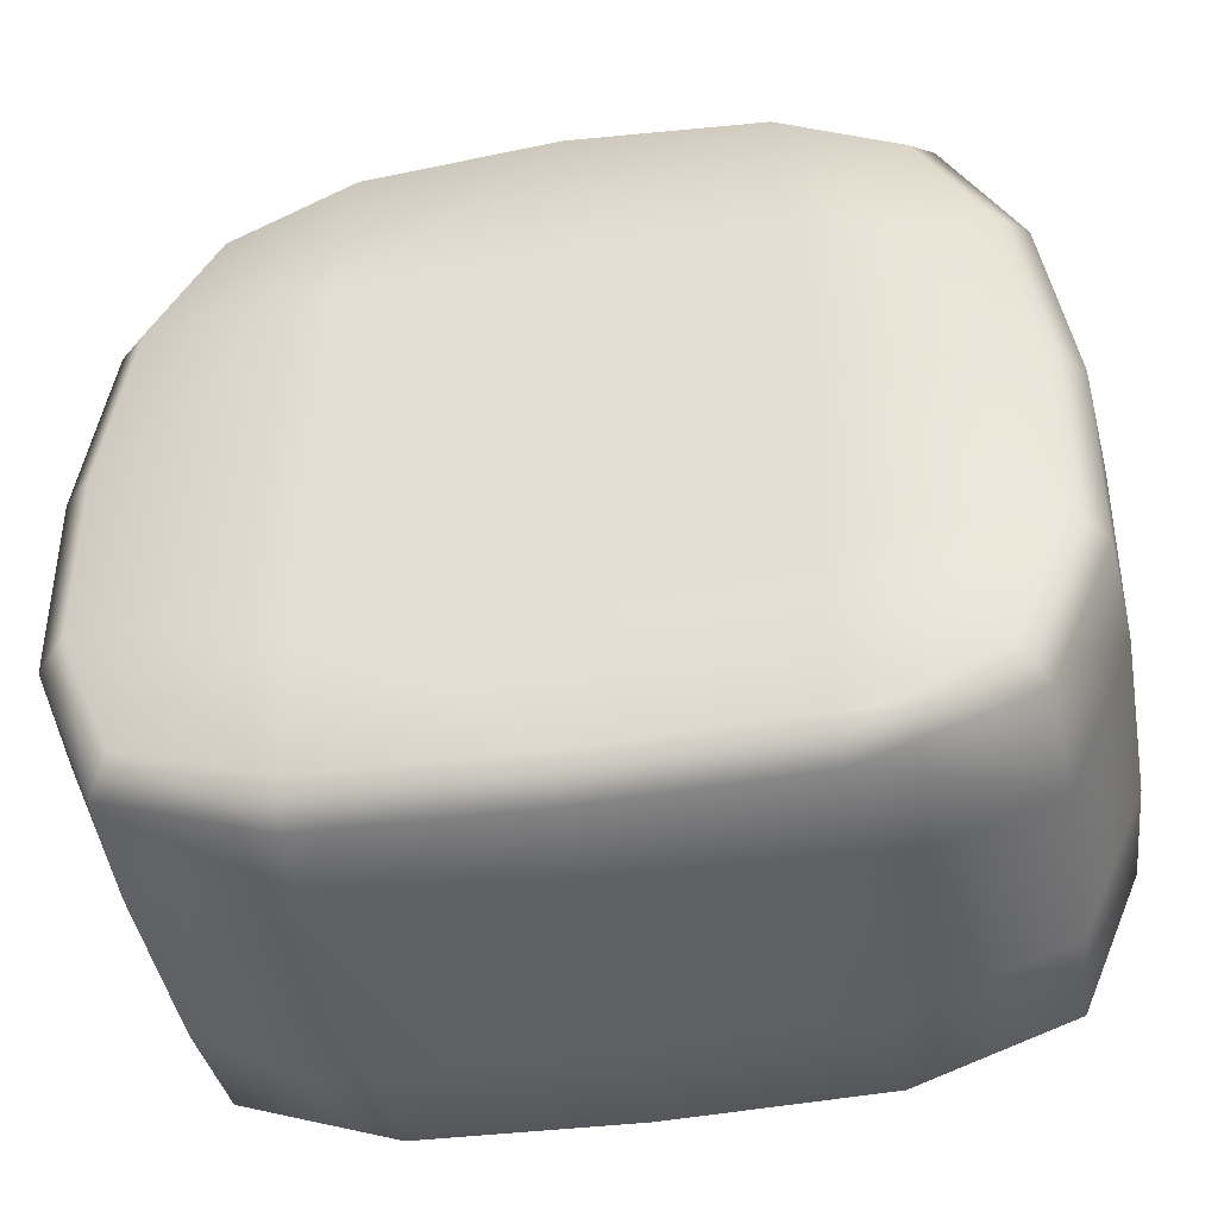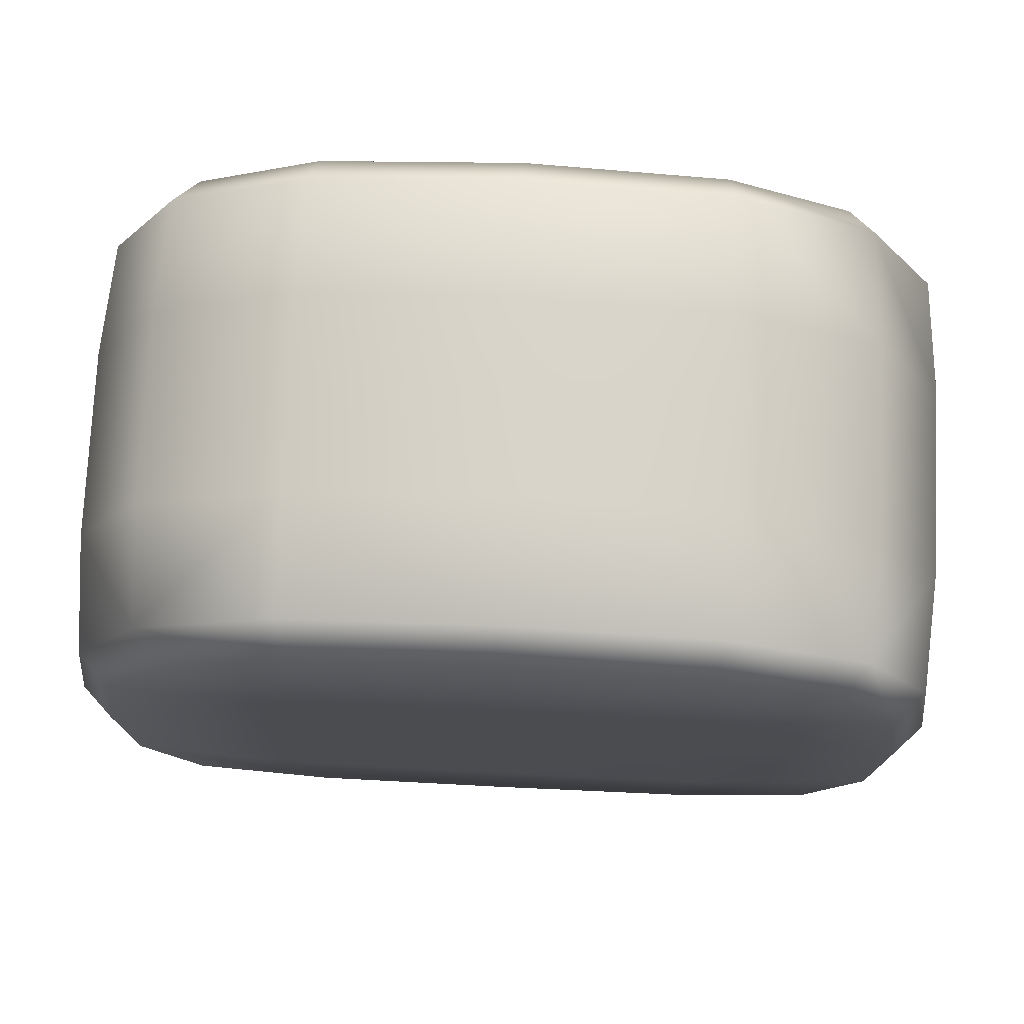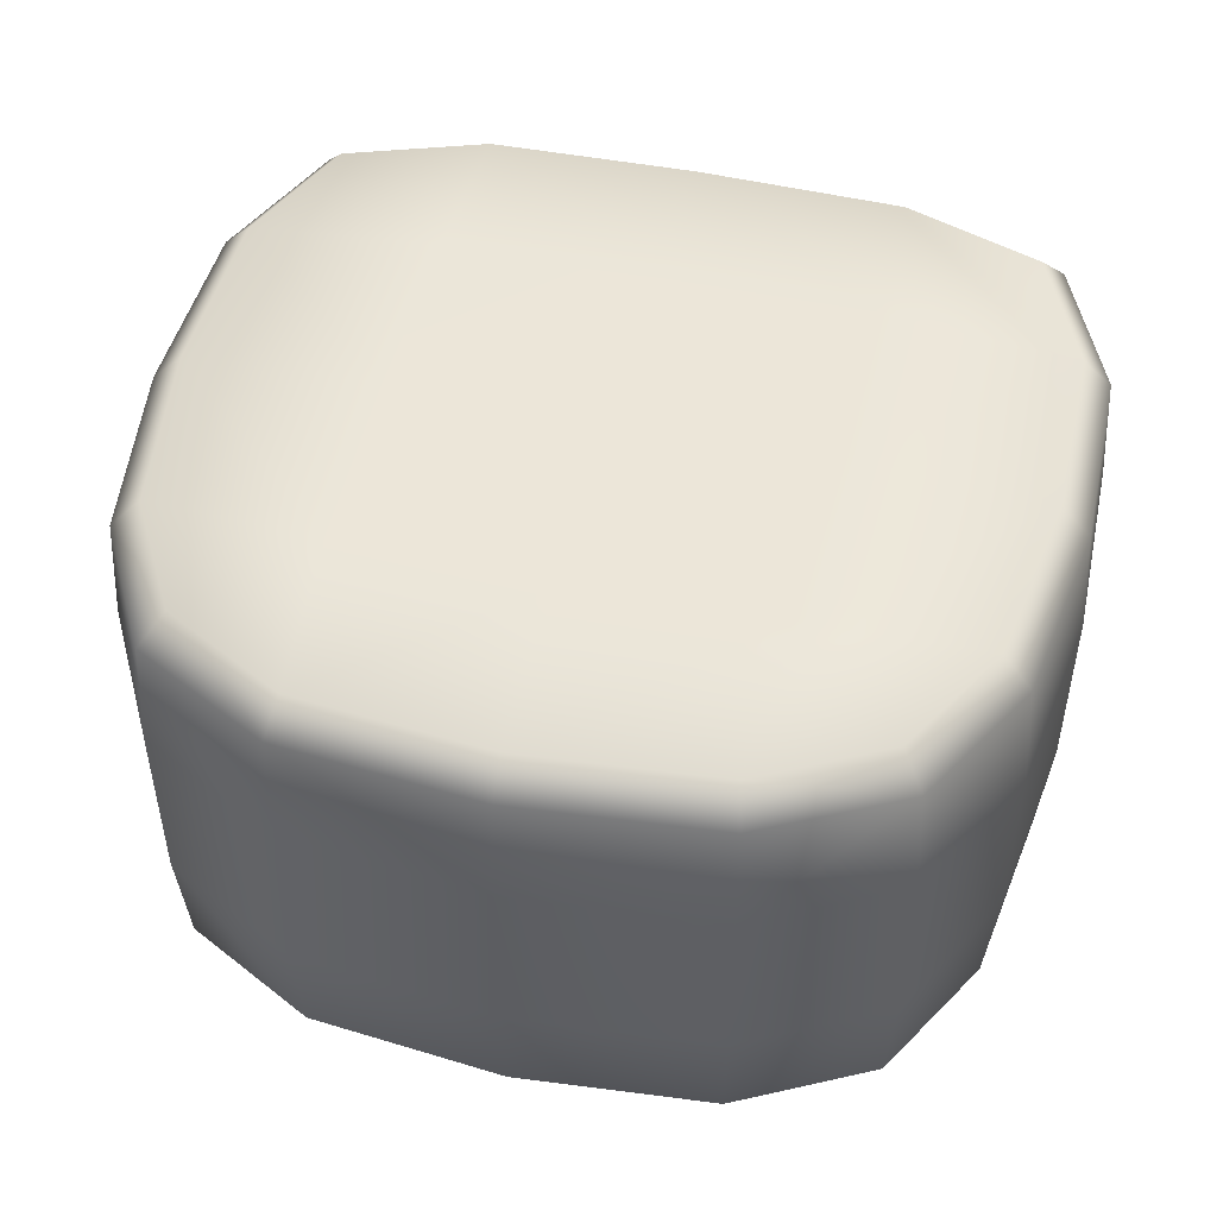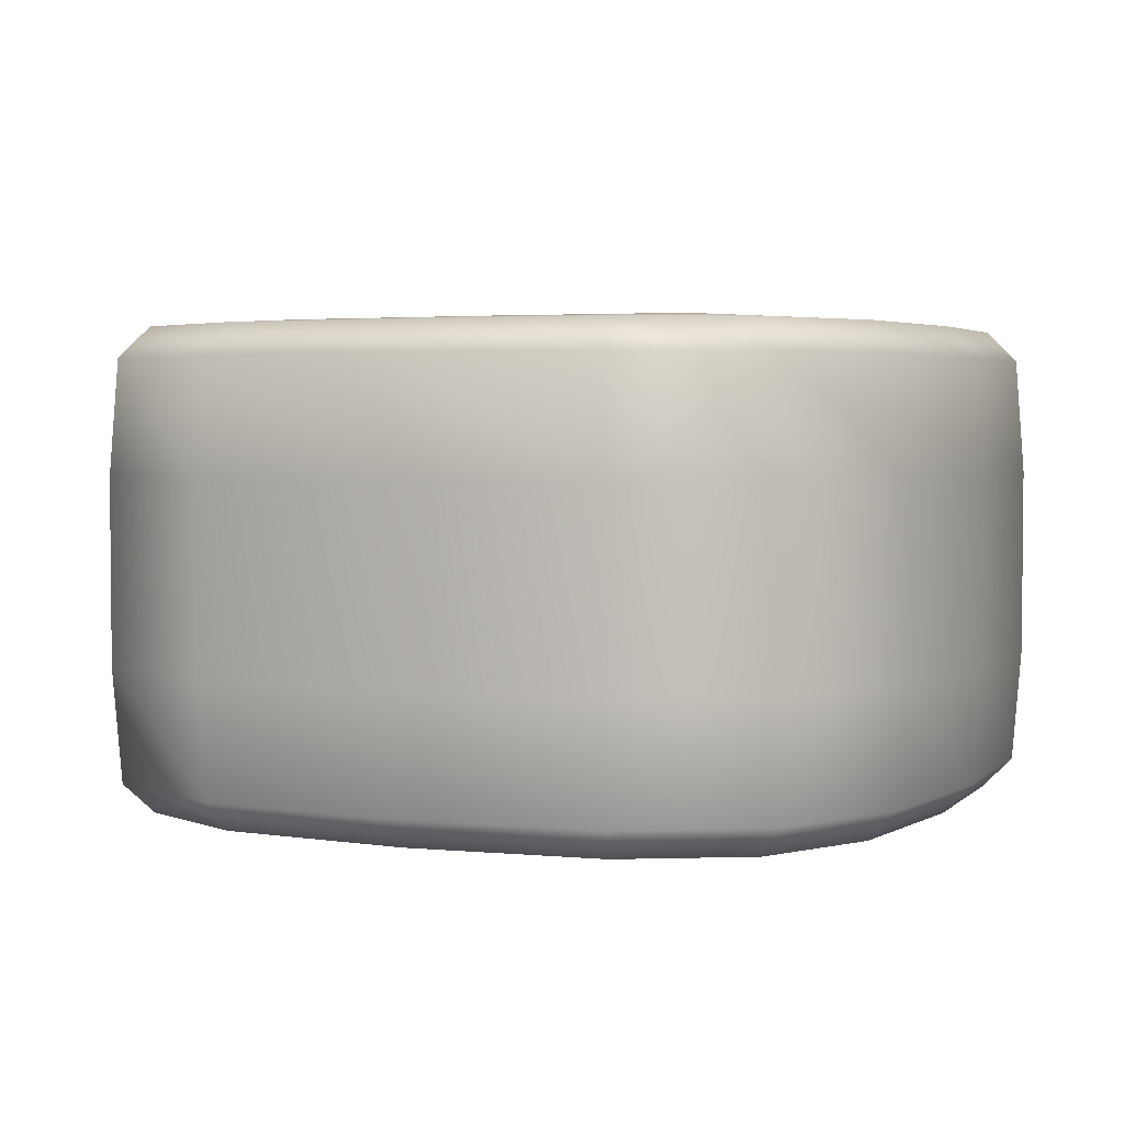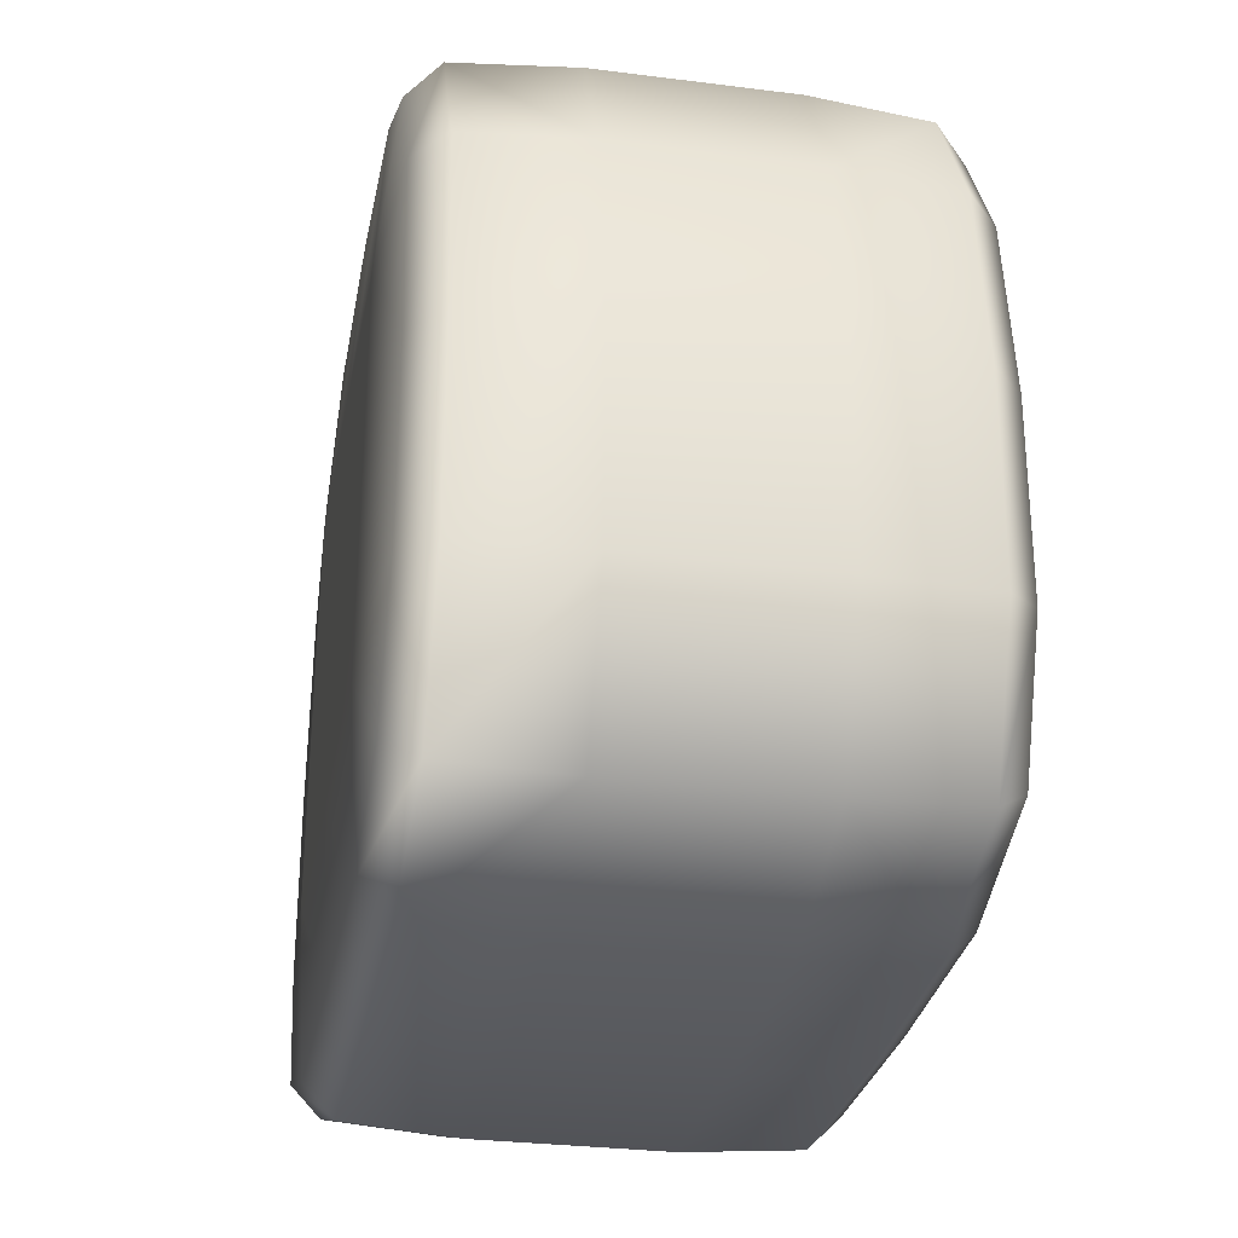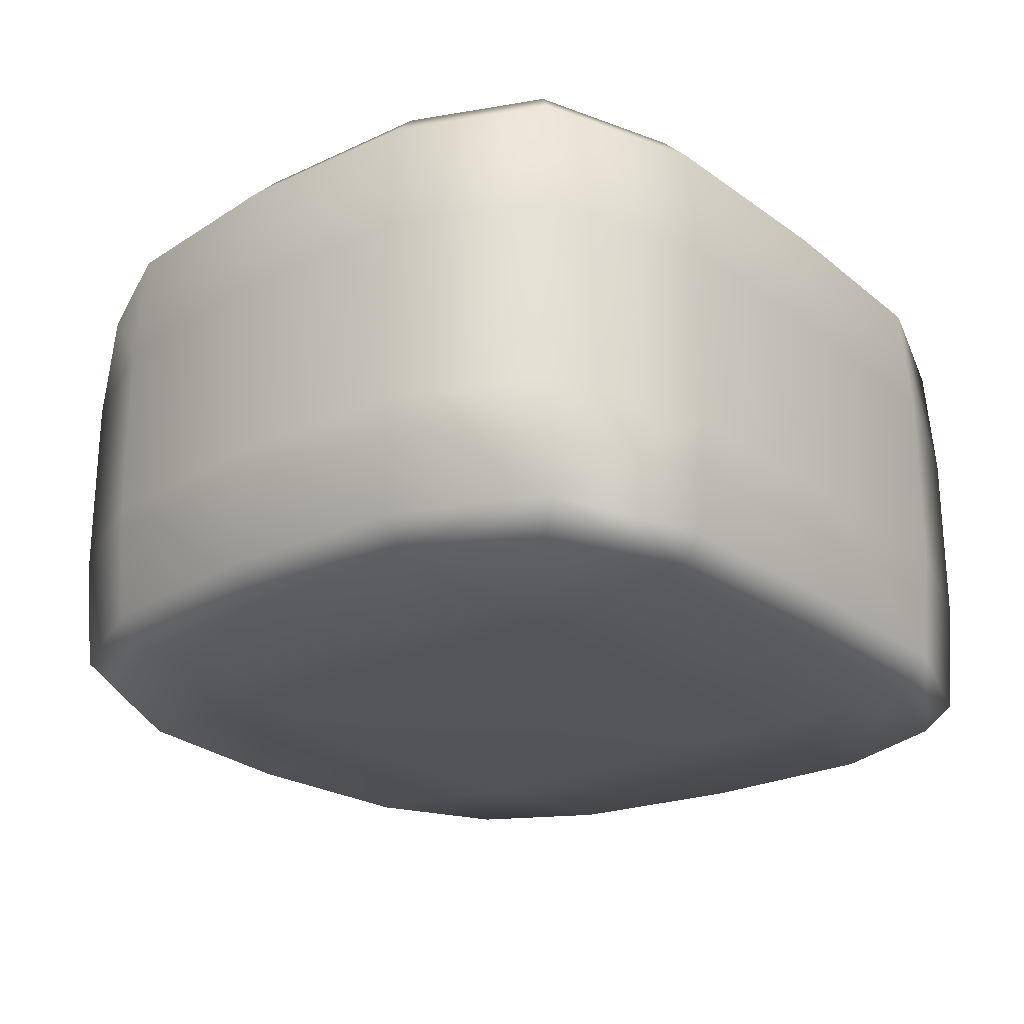
<metadata>
{"format":"obj","ext":"obj","renderer":"f3d","projection":"perspective","resolution":1024,"background":"white","views":[{"elev":-44.1,"azim":-169.8,"up":"+Z"},{"elev":75.3,"azim":-177.2,"up":"+Z"},{"elev":48.8,"azim":13.4,"up":"+Y"},{"elev":3.4,"azim":22.6,"up":"+Y"},{"elev":-29.7,"azim":-100.6,"up":"+Z"},{"elev":-24.1,"azim":128.7,"up":"+Y"}]}
</metadata>
<code>
g delete16:default1
v -0.02646 0.5607 0.4249
v -0.4856 0.5607 0.4464
v -0.9447 0.5607 0.4249
v -0.01172 0.5607 -0.0106
v -0.4856 0.5607 -4.4e-05
v -0.9594 0.5607 -0.01057
v -0.009076 0.5607 -0.4476
v -0.4856 0.5607 -0.4465
v -0.9621 0.5607 -0.4476
v -0.9447 -0.5538 0.4249
v -0.4856 -0.5538 0.4464
v -0.02646 -0.5538 0.4249
v -0.9594 -0.5538 -0.01057
v -0.4856 -0.5538 -4.4e-05
v -0.01172 -0.5538 -0.0106
v -0.9621 -0.5538 -0.4476
v -0.4856 -0.5538 -0.4465
v -0.009076 -0.5538 -0.4476
v -1.455 -0.4651 -0.445
v -1.388 -0.5337 -0.4296
v -0.4856 -0.5337 -0.8386
v -0.4856 -0.4651 -0.9072
v 0.4172 -0.5337 -0.4297
v 0.4838 -0.4651 -0.4451
v 0.4236 -0.5337 -0.008649
v 0.492 -0.4651 -0.004951
v -1.463 -0.4651 -0.004882
v -1.395 -0.5337 -0.008585
v -1.402 -0.4651 0.4154
v -1.337 -0.5337 0.3963
v -0.05267 0.5406 0.7997
v 0.2192 0.5406 0.6555
v -0.03597 0.472 0.866
v 0.2696 0.472 0.7069
v -1.319 0.472 -0.7673
v -0.968 0.472 -0.8932
v -1.269 0.5406 -0.7156
v -0.9537 0.5406 -0.8262
v -0.94 0.2135 0.8854
v -1.255 0.2135 0.722
v -0.4855 0.2135 0.9272
v -0.03108 0.2135 0.8854
v 0.2844 0.2135 0.7219
v -0.4856 0.2135 -0.9273
v -0.9722 0.2135 -0.9128
v -1.333 0.2135 -0.7825
v 0.362 0.2135 -0.7825
v 0.000991 0.2135 -0.9128
v 0.5033 0.2135 -0.4496
v 0.512 0.2135 -0.003867
v 0.4503 0.2135 0.4209
v -1.475 0.2135 -0.4495
v -1.483 0.2135 -0.003798
v -1.421 0.2135 0.4209
v -1.241 0.472 0.7069
v -1.402 0.472 0.4154
v -1.19 0.5406 0.6555
v -1.337 0.5406 0.3963
v -0.9184 0.5406 0.7997
v -0.9351 0.472 0.866
v -0.4856 0.5406 0.8386
v -0.4855 0.472 0.9071
v -0.4856 0.472 -0.9072
v -0.4856 0.5406 -0.8386
v -0.003207 0.472 -0.8932
v -0.01754 0.5406 -0.8262
v 0.3475 0.472 -0.7674
v 0.298 0.5406 -0.7157
v 0.4838 0.472 -0.4451
v 0.4172 0.5406 -0.4297
v 0.492 0.472 -0.004951
v 0.4236 0.5406 -0.008649
v 0.431 0.472 0.4153
v 0.3654 0.5406 0.3963
v -1.388 0.5406 -0.4296
v -1.455 0.472 -0.445
v -1.395 0.5406 -0.008585
v -1.463 0.472 -0.004882
v -0.9184 -0.5337 0.7997
v -1.19 -0.5337 0.6555
v -0.9351 -0.4651 0.866
v -1.241 -0.4651 0.7069
v -0.01754 -0.5337 -0.8262
v 0.298 -0.5337 -0.7157
v -0.003207 -0.4651 -0.8932
v 0.3475 -0.4651 -0.7674
v -0.4855 -0.2066 0.9272
v -0.94 -0.2066 0.8854
v -1.255 -0.2066 0.722
v 0.2844 -0.2066 0.7219
v -0.03108 -0.2066 0.8854
v -0.9722 -0.2066 -0.9128
v -1.333 -0.2066 -0.7825
v -0.4856 -0.2066 -0.9273
v 0.000991 -0.2066 -0.9128
v 0.362 -0.2066 -0.7825
v 0.5033 -0.2066 -0.4496
v 0.512 -0.2066 -0.003867
v 0.4503 -0.2066 0.4209
v -1.475 -0.2066 -0.4495
v -1.483 -0.2066 -0.003798
v -1.421 -0.2066 0.4209
v -0.4855 -0.4651 0.9071
v -0.4856 -0.5337 0.8386
v -0.03597 -0.4651 0.866
v -0.05267 -0.5337 0.7997
v 0.2696 -0.4651 0.7069
v 0.2192 -0.5337 0.6555
v 0.431 -0.4651 0.4153
v 0.3654 -0.5337 0.3963
v -0.968 -0.4651 -0.8932
v -1.319 -0.4651 -0.7673
v -0.9537 -0.5337 -0.8262
v -1.269 -0.5337 -0.7156
g delete16:SushiGeo FoodShortRLowerArm
f 4 5 2 1
f 5 6 3 2
f 7 8 5 4
f 8 9 6 5
f 13 14 11 10
f 14 15 12 11
f 16 17 14 13
f 17 18 15 14
f 79 81 82 80
f 89 82 81 88
f 83 85 86 84
f 95 96 86 85
f 88 81 103 87
f 39 88 87 41
f 40 89 88 39
f 91 105 107 90
f 42 91 90 43
f 87 103 105 91
f 41 87 91 42
f 46 45 92 93
f 93 92 111 112
f 45 44 94 92
f 111 92 94 22
f 44 48 95 94
f 22 94 95 85
f 48 47 96 95
f 86 96 97 24
f 96 47 49 97
f 24 97 98 26
f 97 49 50 98
f 26 98 99 109
f 98 50 51 99
f 99 51 43 90
f 99 90 107 109
f 46 93 100 52
f 93 112 19 100
f 52 100 101 53
f 100 19 27 101
f 53 101 102 54
f 101 27 29 102
f 54 102 89 40
f 82 89 102 29
f 106 12 110 108
f 104 11 12 106
f 79 10 11 104
f 80 30 10 79
f 28 13 10 30
f 25 110 12 15
f 20 16 13 28
f 23 25 15 18
f 113 16 20 114
f 113 21 17 16
f 21 83 18 17
f 84 23 18 83
f 81 79 104 103
f 103 104 106 105
f 105 106 108 107
f 107 108 110 109
f 111 113 114 112
f 112 114 20 19
f 113 111 22 21
f 21 22 85 83
f 84 86 24 23
f 23 24 26 25
f 25 26 109 110
f 19 20 28 27
f 27 28 30 29
f 80 82 29 30
f 31 33 34 32
f 42 43 34 33
f 46 35 36 45
f 35 37 38 36
f 55 40 39 60
f 60 39 41 62
f 62 41 42 33
f 45 36 63 44
f 48 65 67 47
f 44 63 65 48
f 47 67 69 49
f 49 69 71 50
f 50 71 73 51
f 34 43 51 73
f 35 46 52 76
f 76 52 53 78
f 78 53 54 56
f 54 40 55 56
f 57 59 3 58
f 59 61 2 3
f 61 31 1 2
f 32 74 1 31
f 72 4 1 74
f 77 58 3 6
f 70 7 4 72
f 75 77 6 9
f 66 7 70 68
f 64 8 7 66
f 38 9 8 64
f 37 75 9 38
f 55 57 58 56
f 57 55 60 59
f 59 60 62 61
f 61 62 33 31
f 36 38 64 63
f 63 64 66 65
f 65 66 68 67
f 67 68 70 69
f 69 70 72 71
f 71 72 74 73
f 32 34 73 74
f 37 35 76 75
f 75 76 78 77
f 77 78 56 58

</code>
